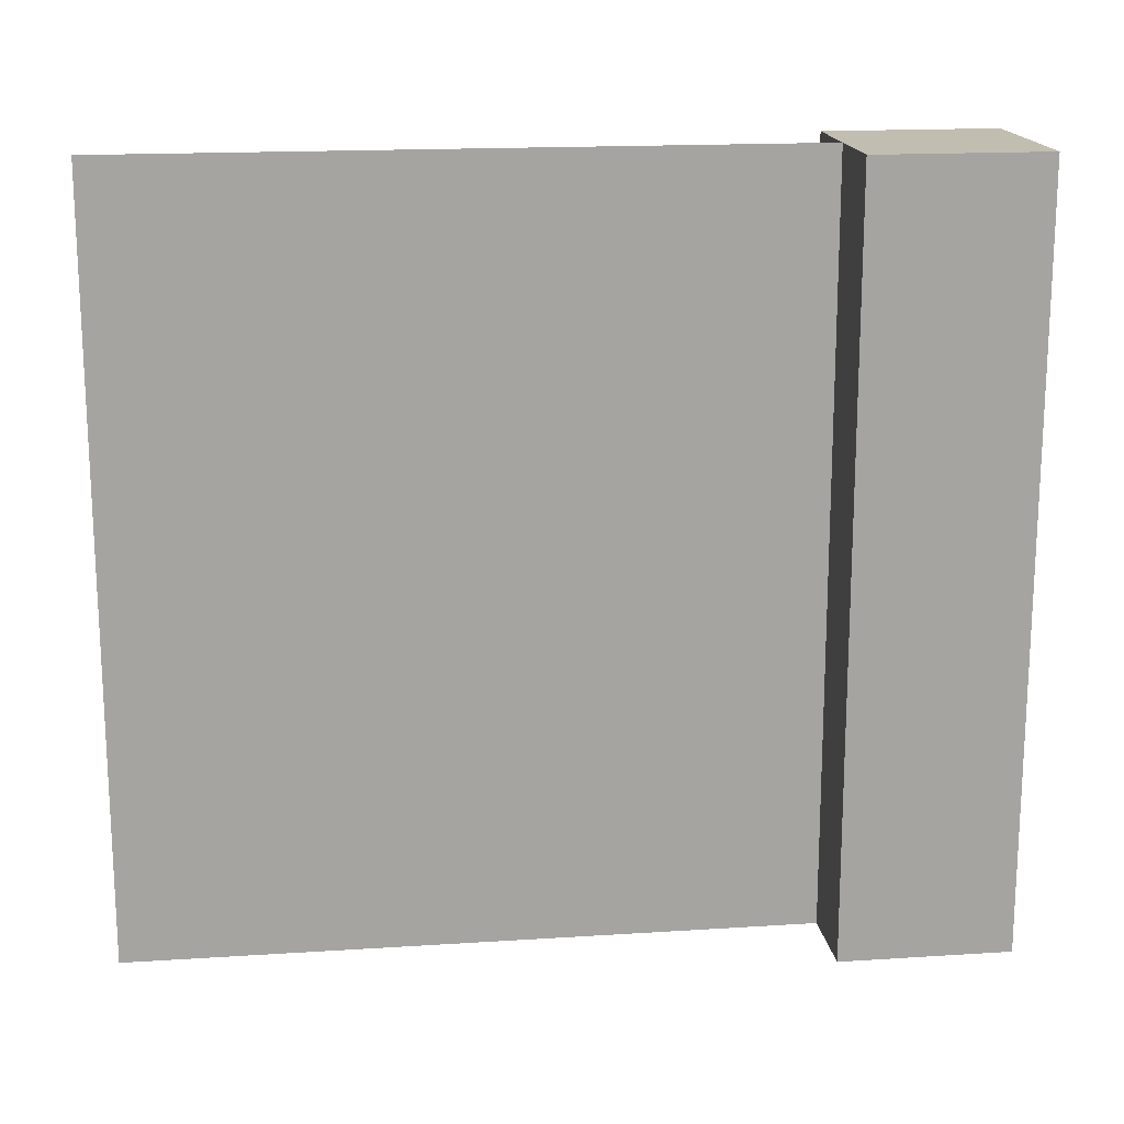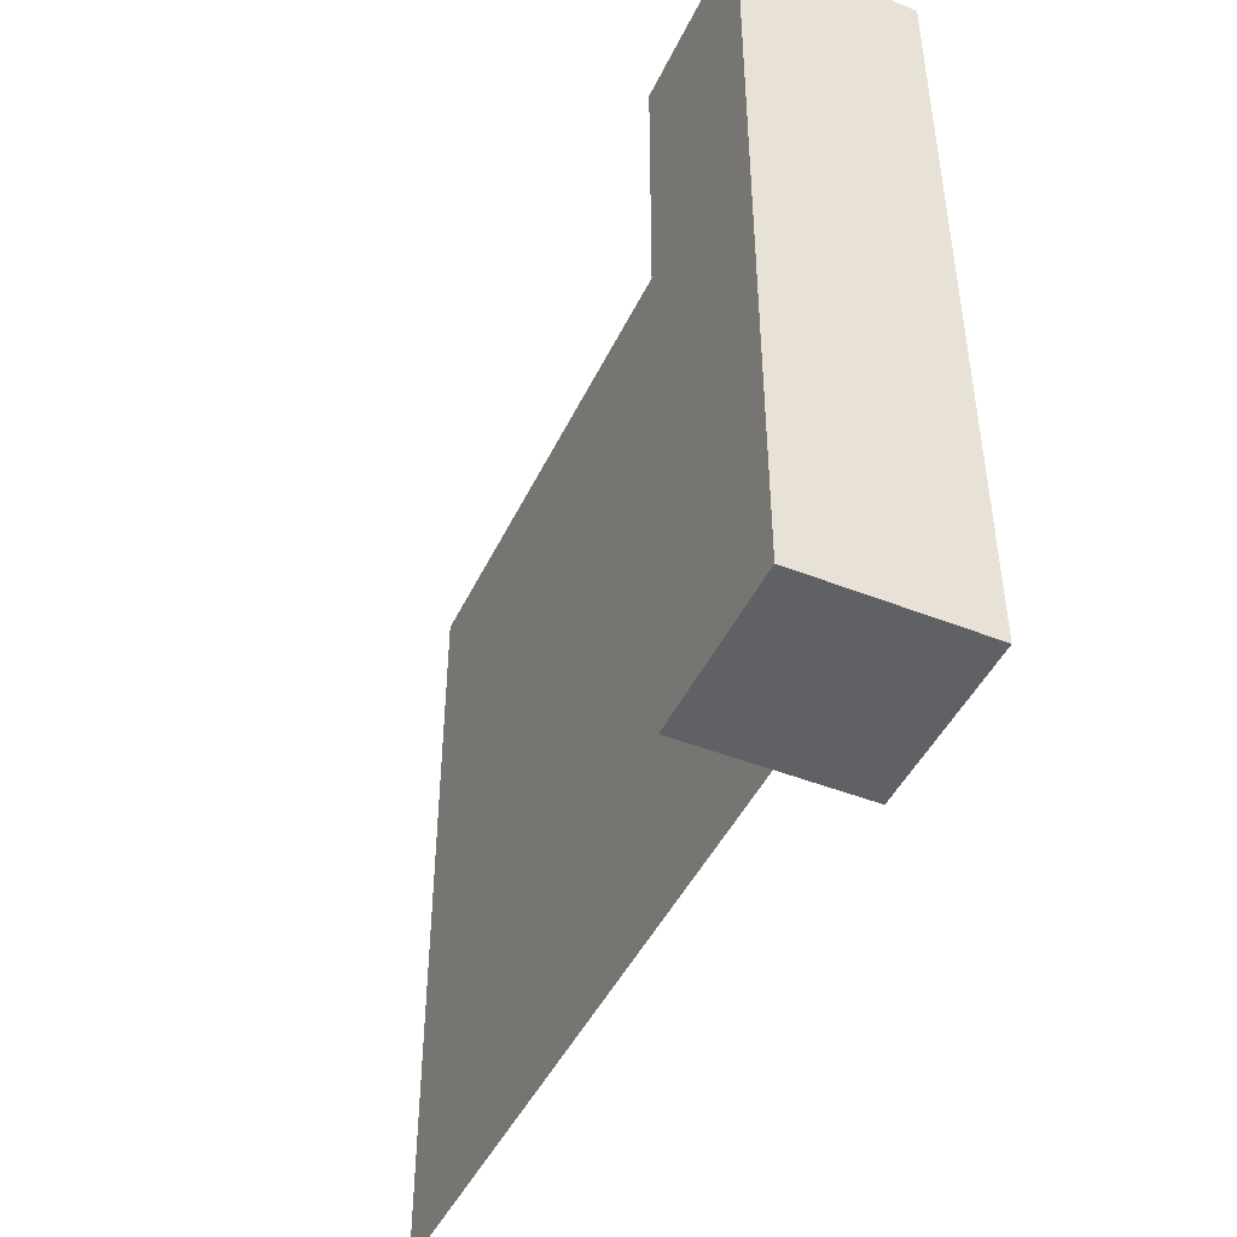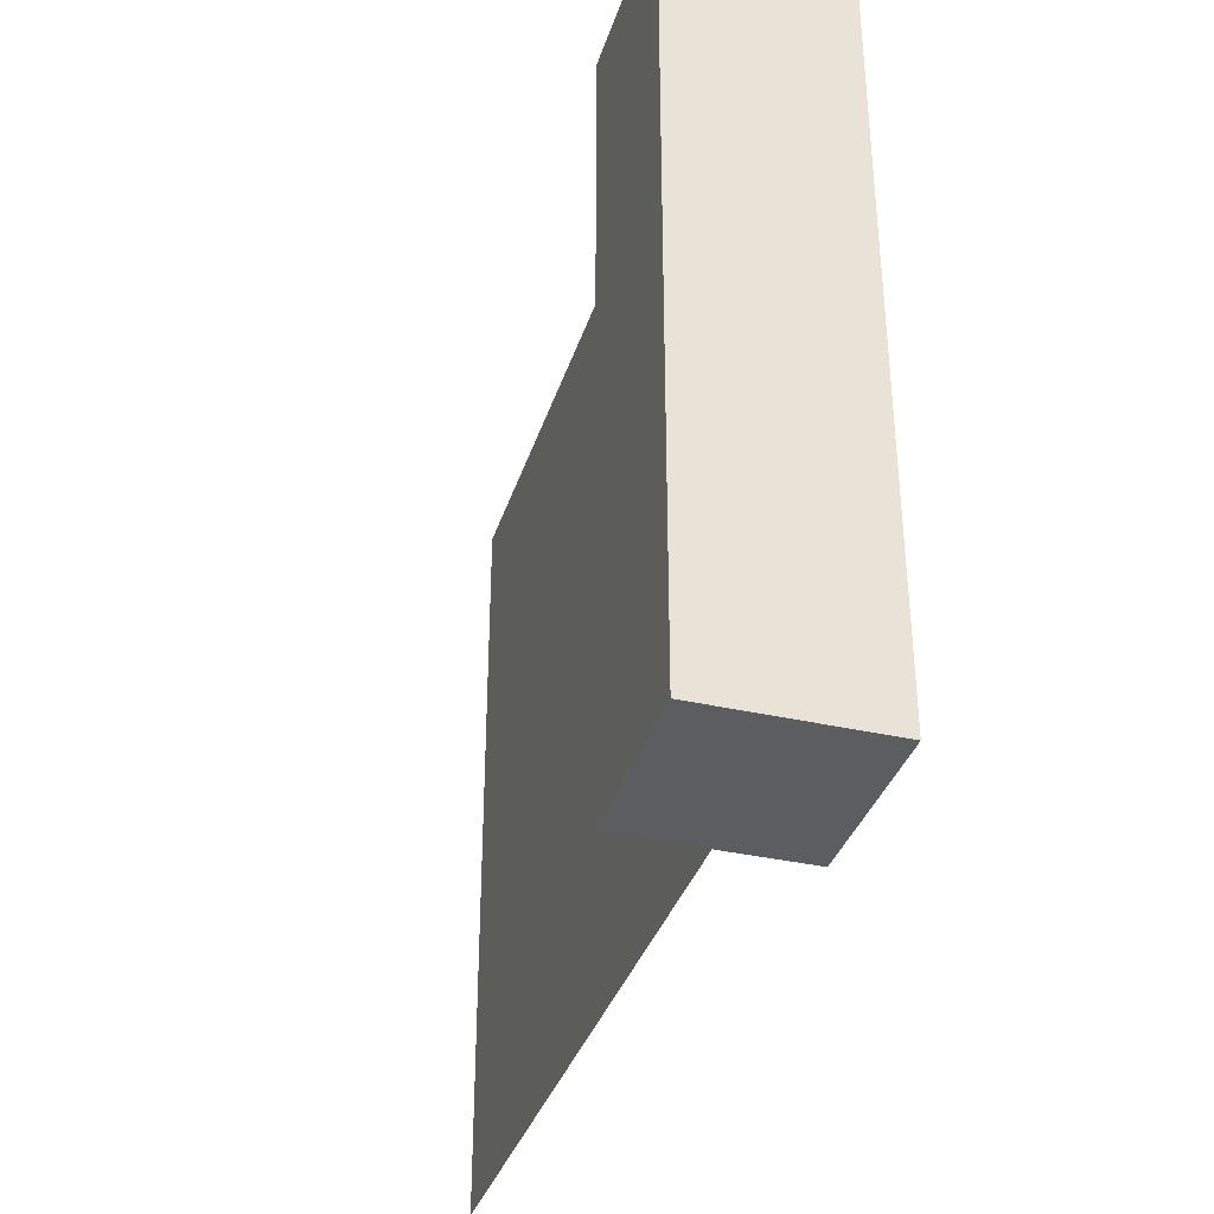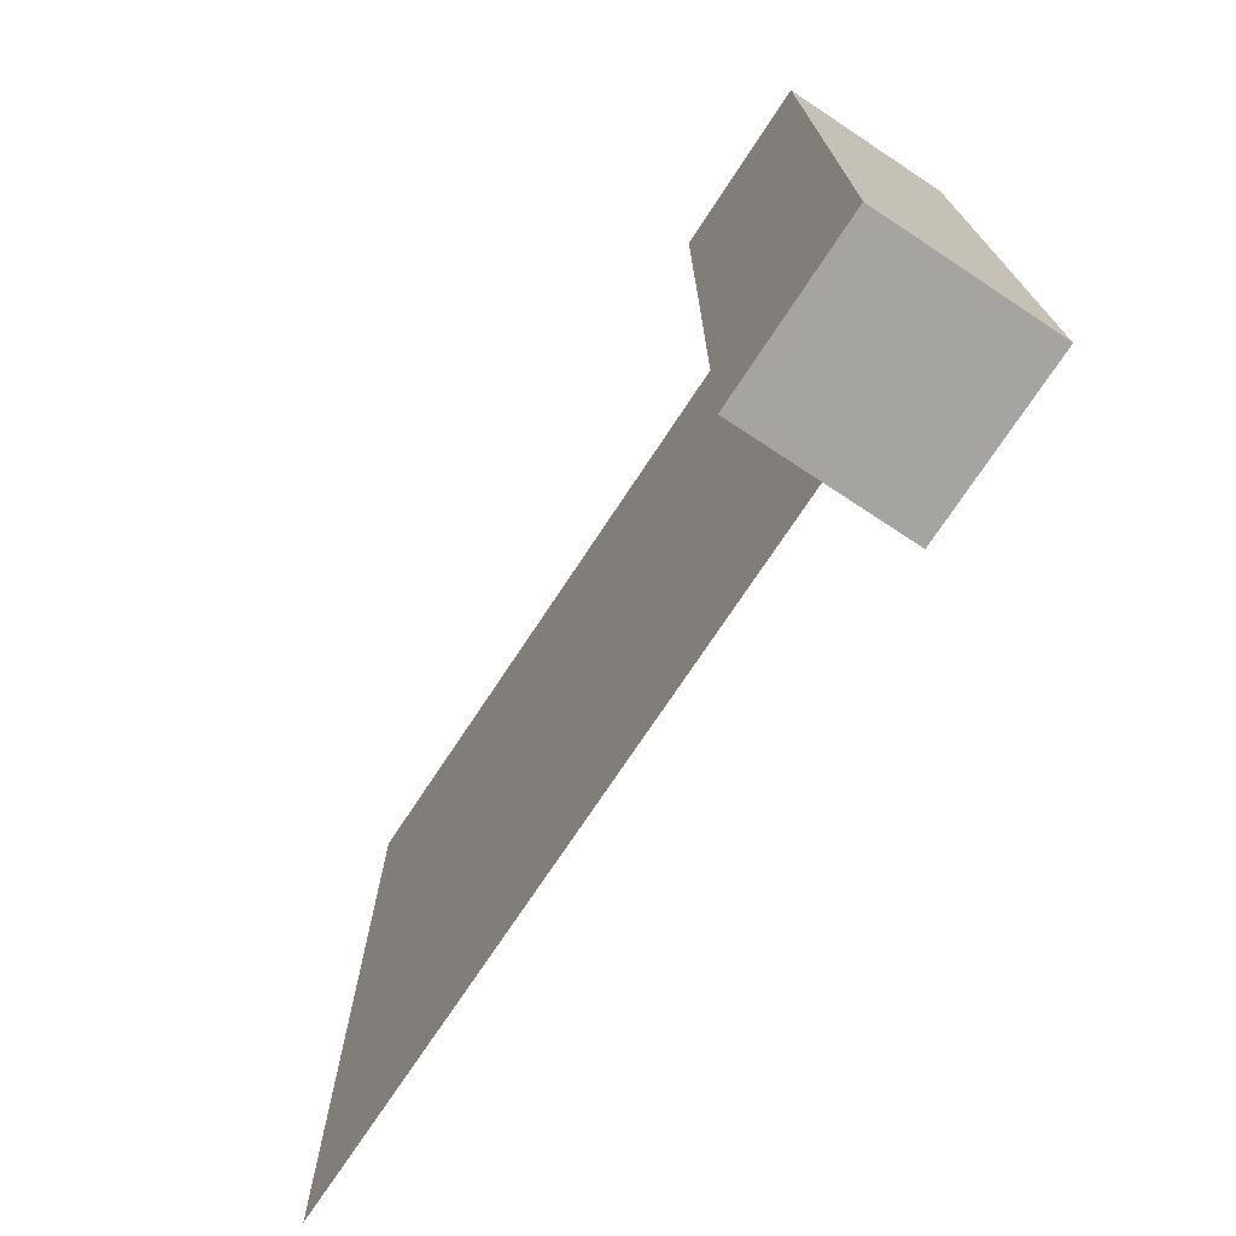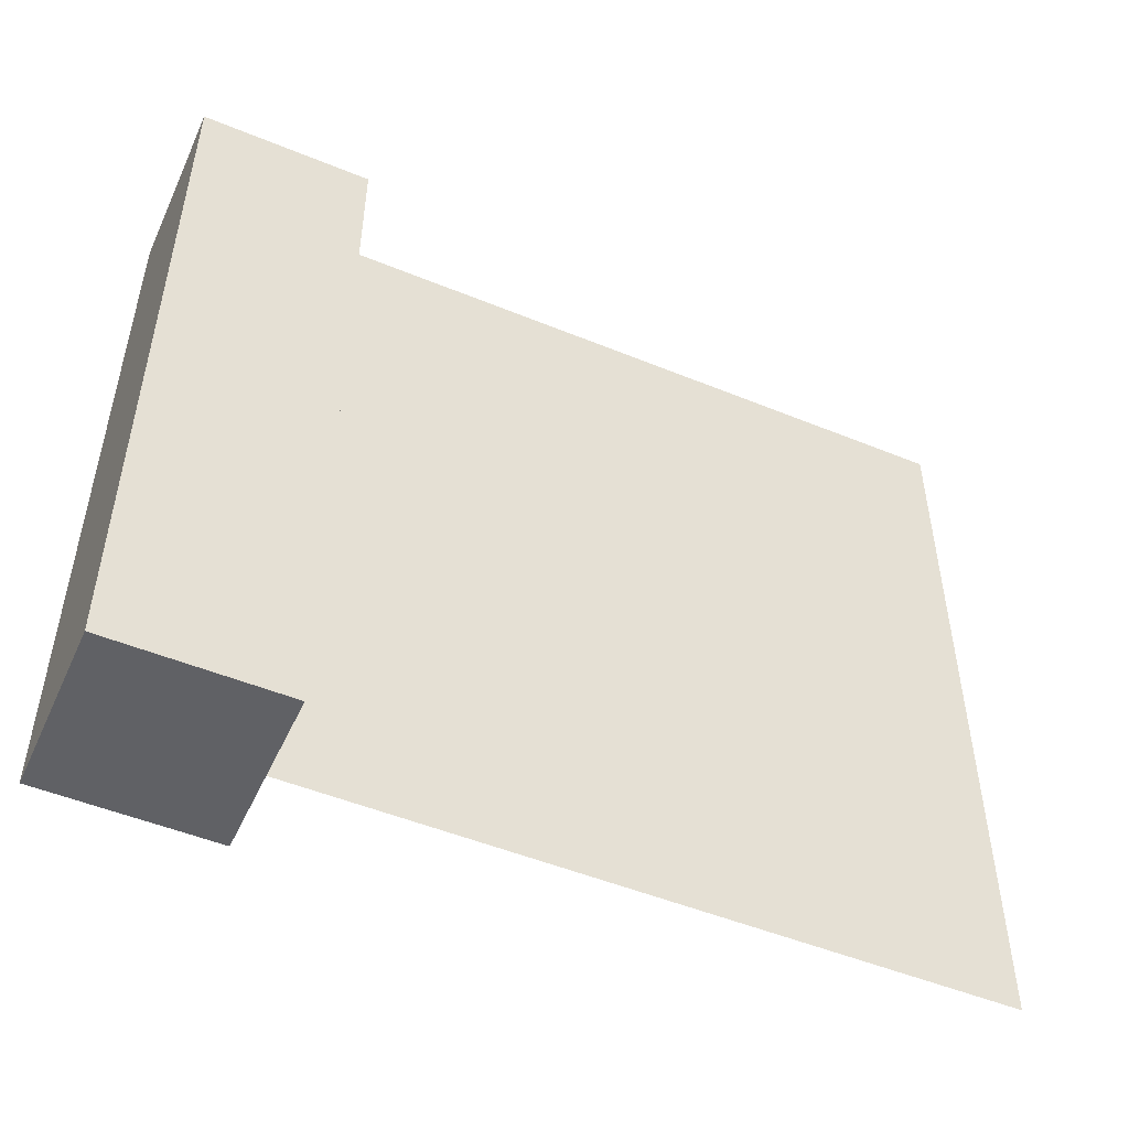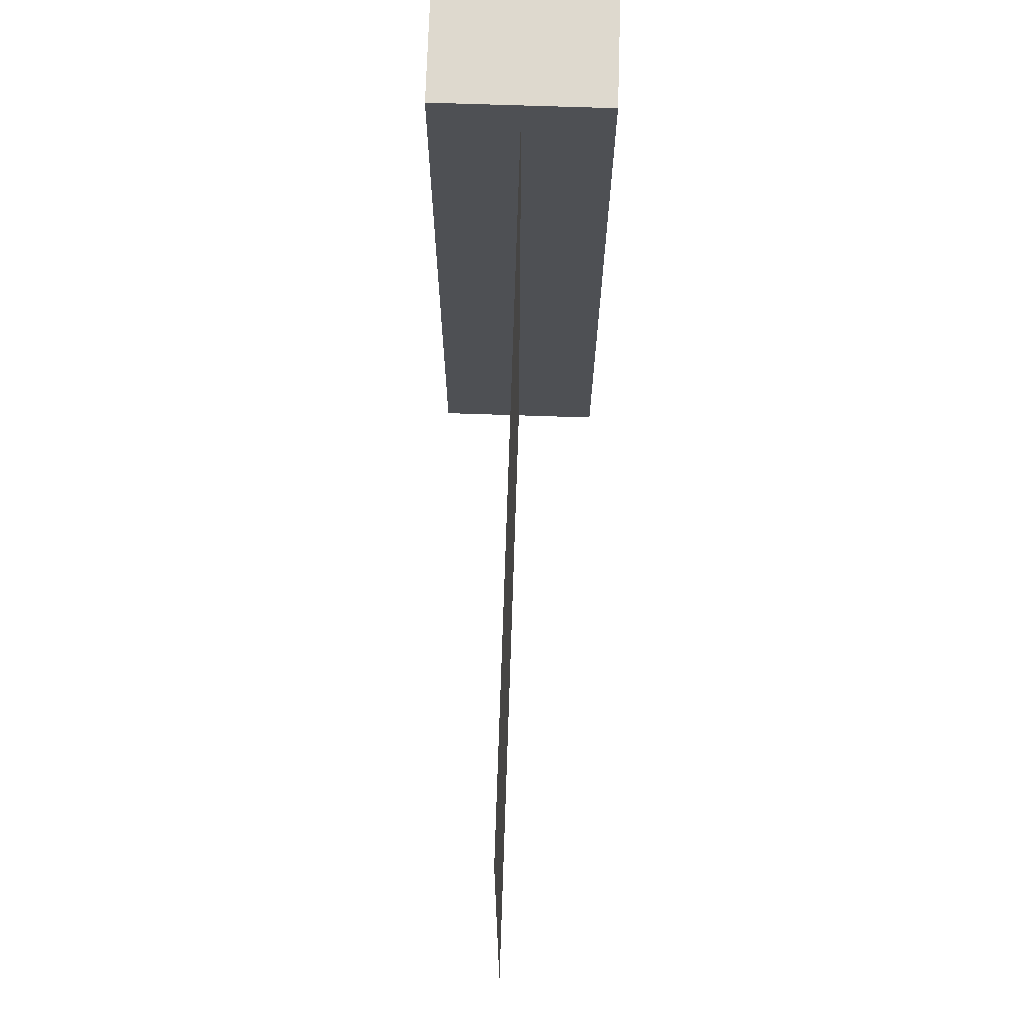
<metadata>
{"format":"obj","ext":"obj","renderer":"f3d","projection":"perspective","resolution":1024,"background":"white","views":[{"elev":16.9,"azim":82.6,"up":"+Y"},{"elev":-45.6,"azim":155.5,"up":"+Y"},{"elev":-35.7,"azim":163.2,"up":"+Y"},{"elev":-73.3,"azim":146.6,"up":"+Y"},{"elev":-50.4,"azim":-114.2,"up":"+Y"},{"elev":71.4,"azim":1.9,"up":"+Y"}]}
</metadata>
<code>
o WoodWall_Cube.002
v 0.5 1 -0.5
v 0.5 0 -0.5
v 0.5 1 0.5
v 0.5 0 0.5
v 0.6125 1 -0.6125
v 0.6125 0 -0.6125
v 0.6125 1 -0.3875
v 0.6125 0 -0.3875
v 0.3875 1 -0.6125
v 0.3875 0 -0.6125
v 0.3875 1 -0.3875
v 0.3875 0 -0.3875
f 2 1 3 4
f 5 9 11 7
f 8 7 11 12
f 12 11 9 10
f 10 6 8 12
f 6 5 7 8
f 10 9 5 6

</code>
